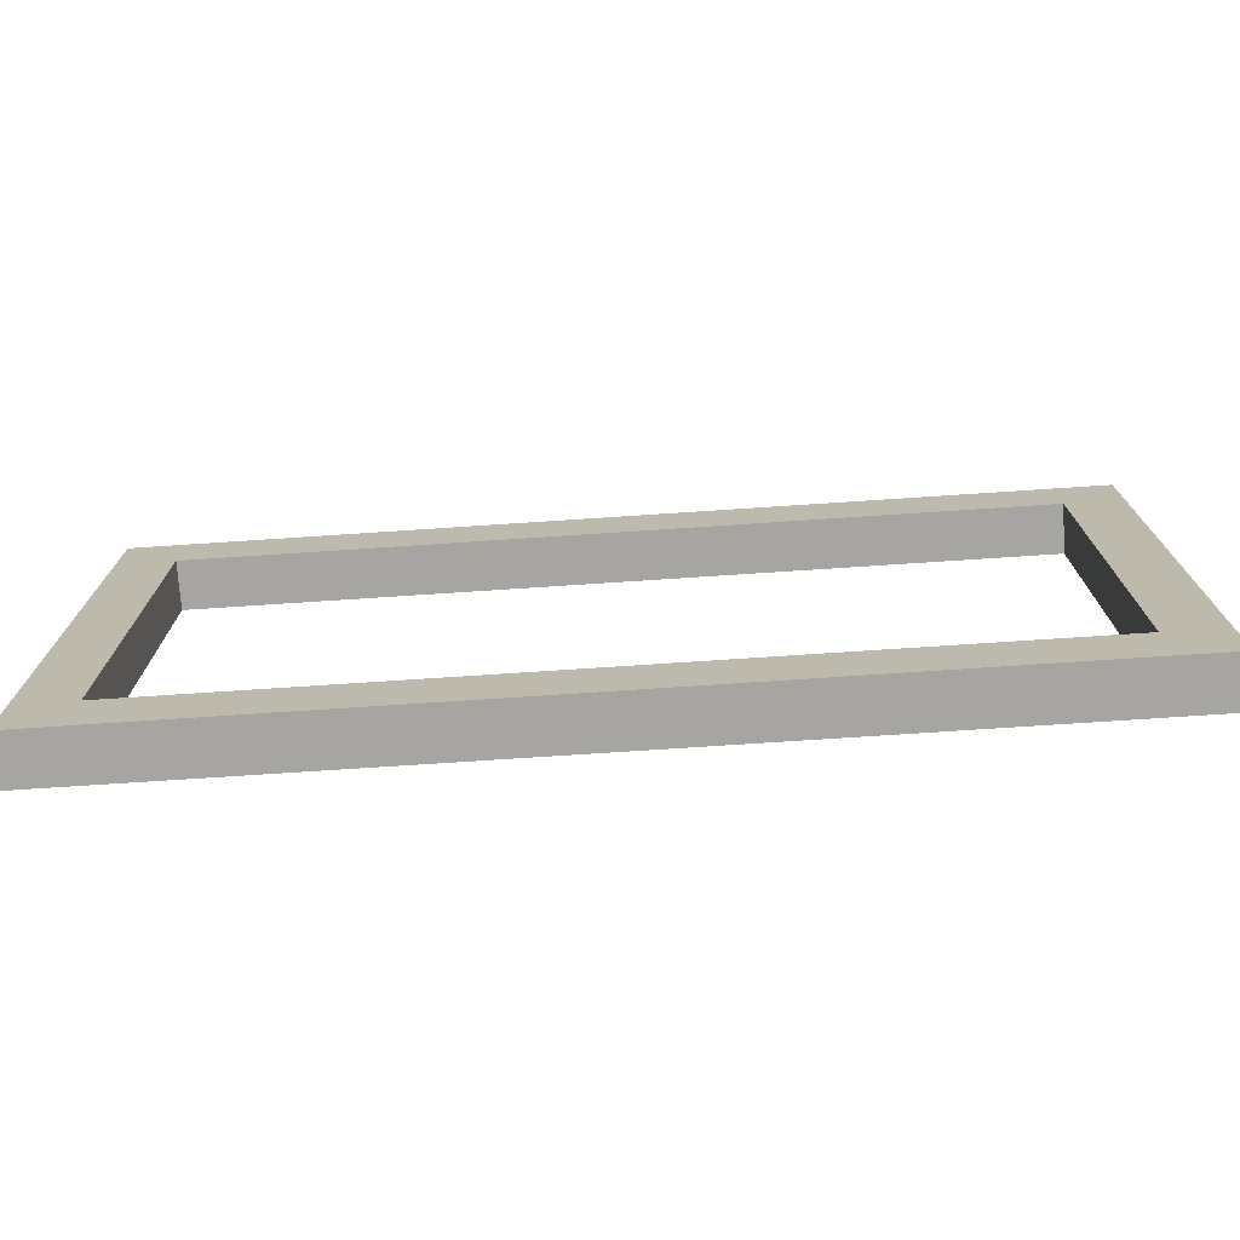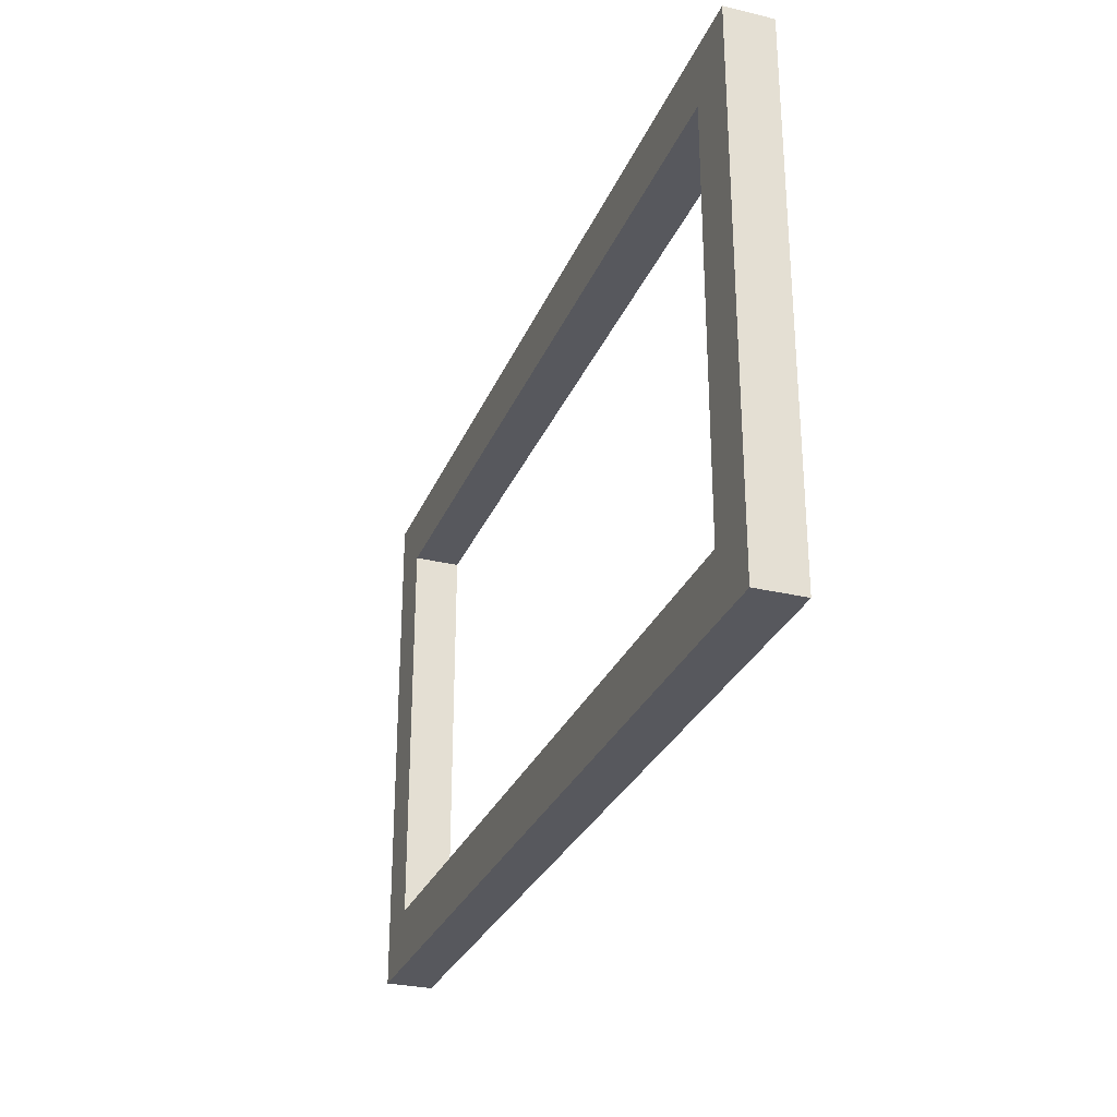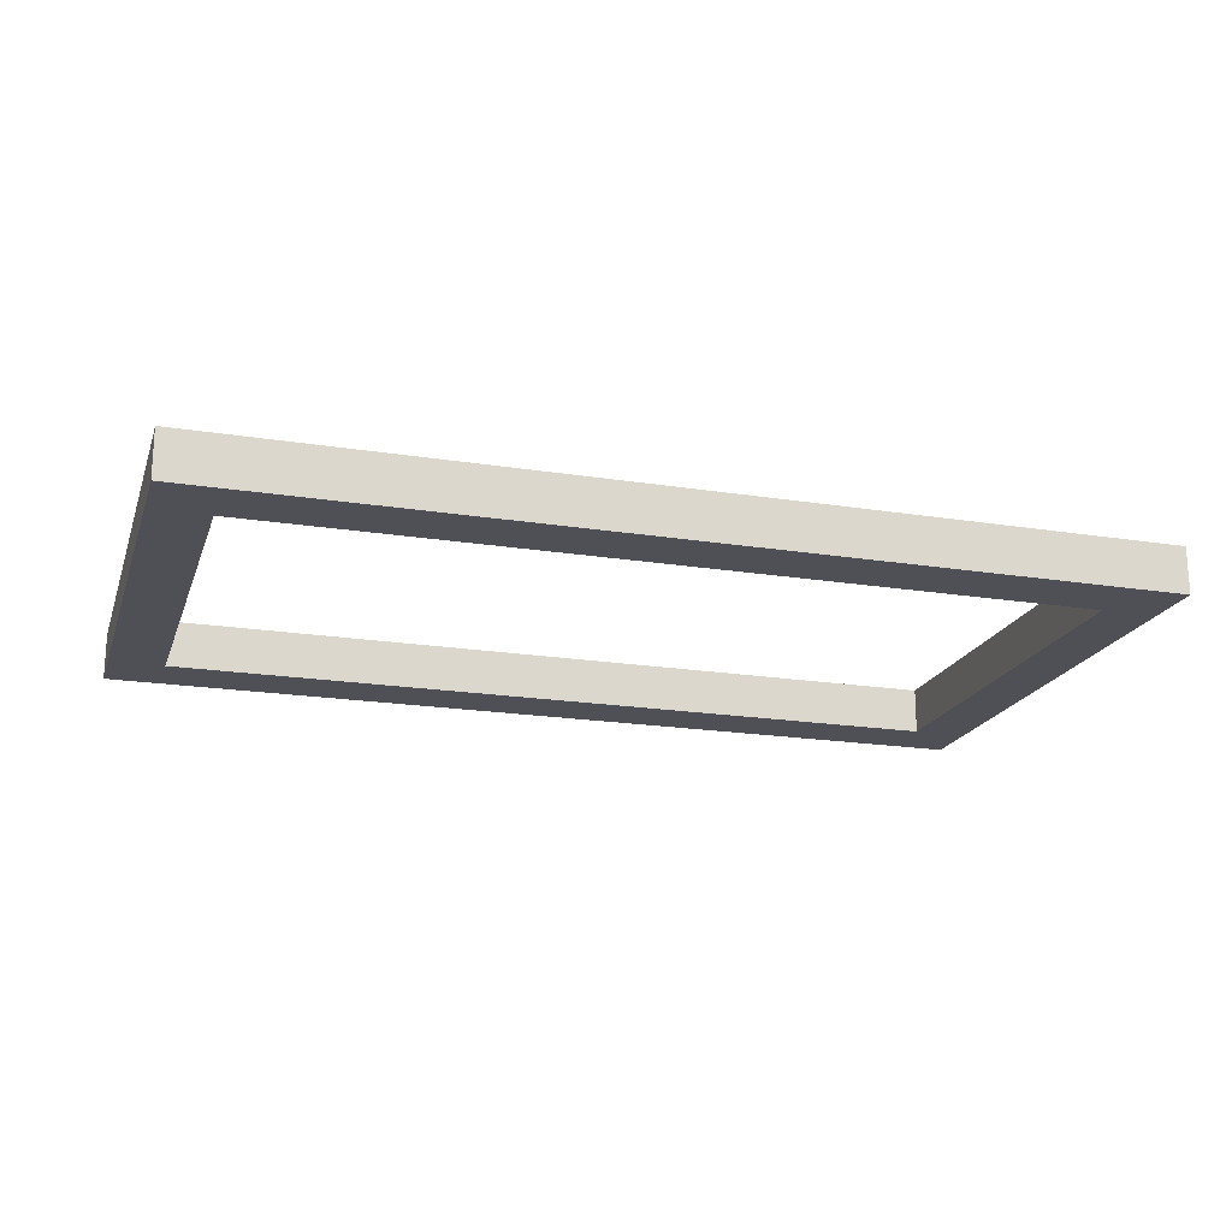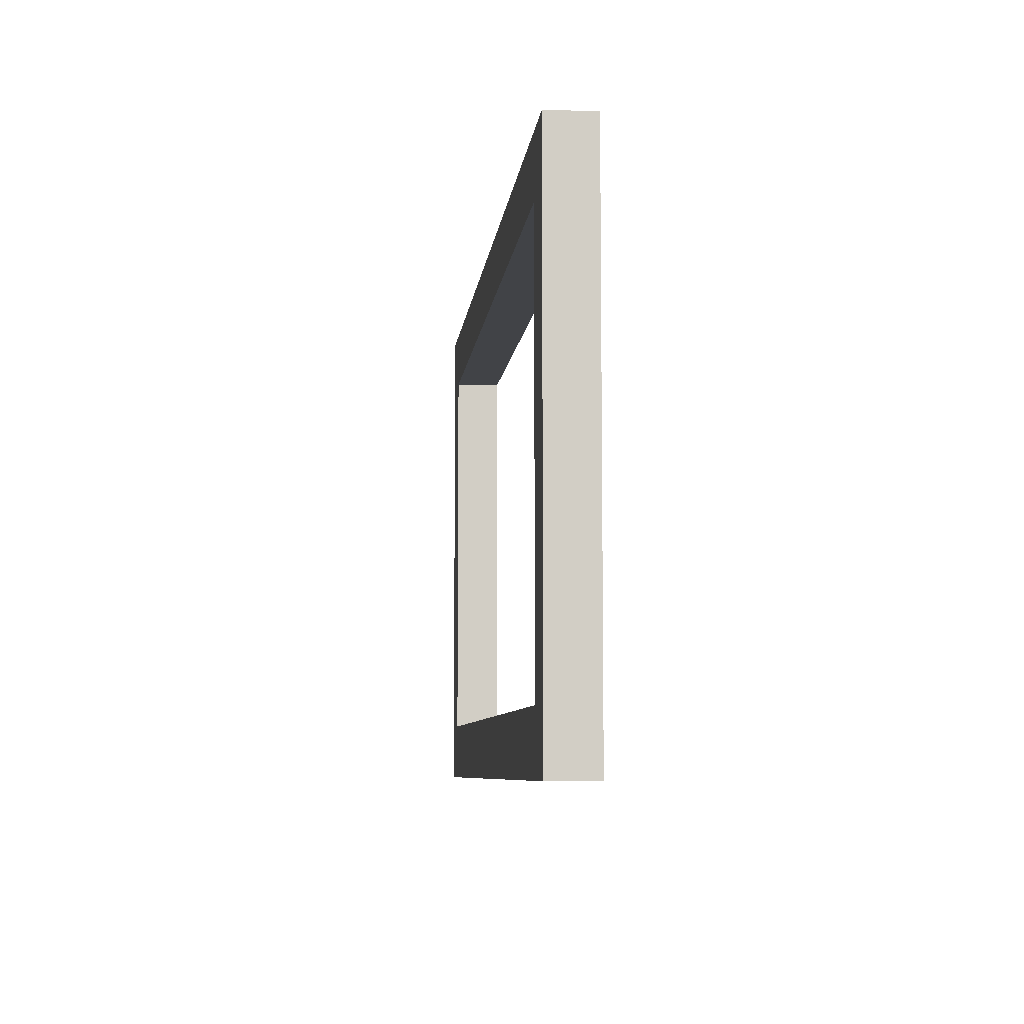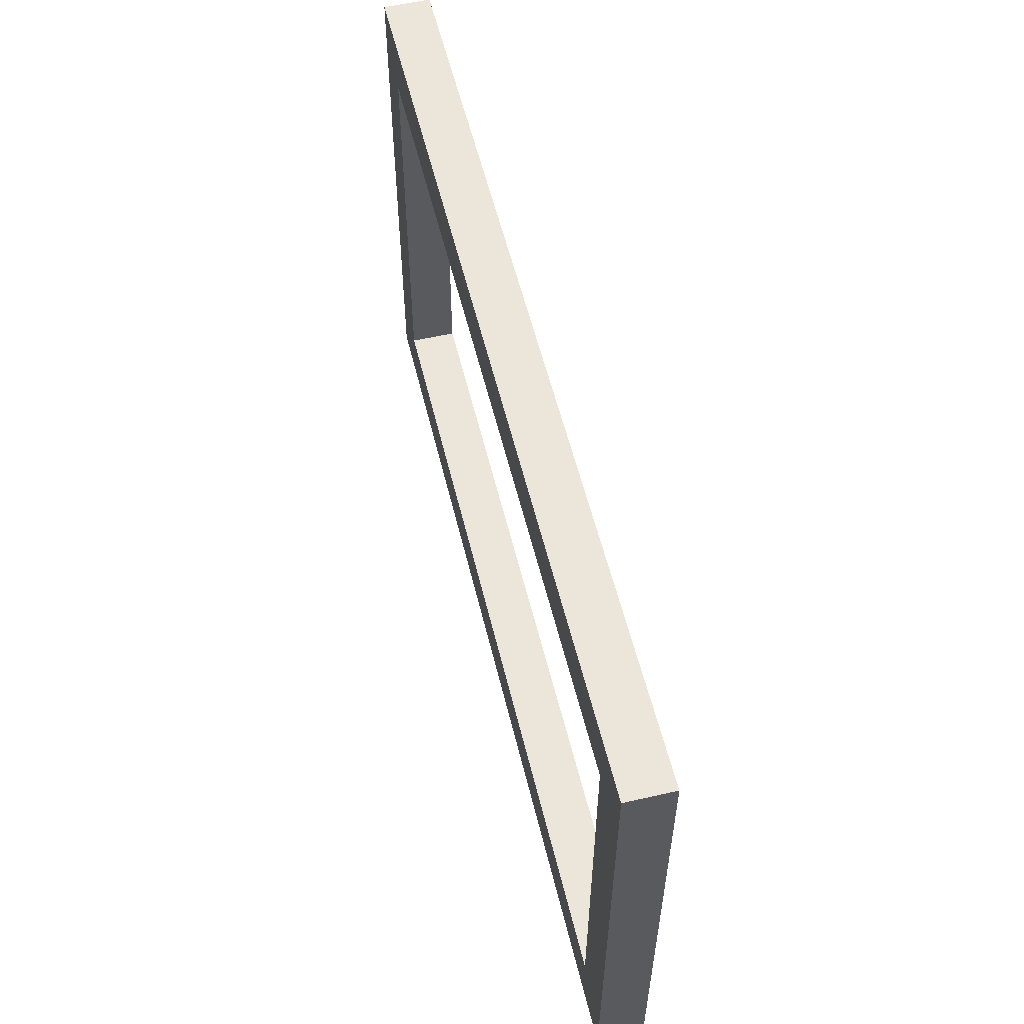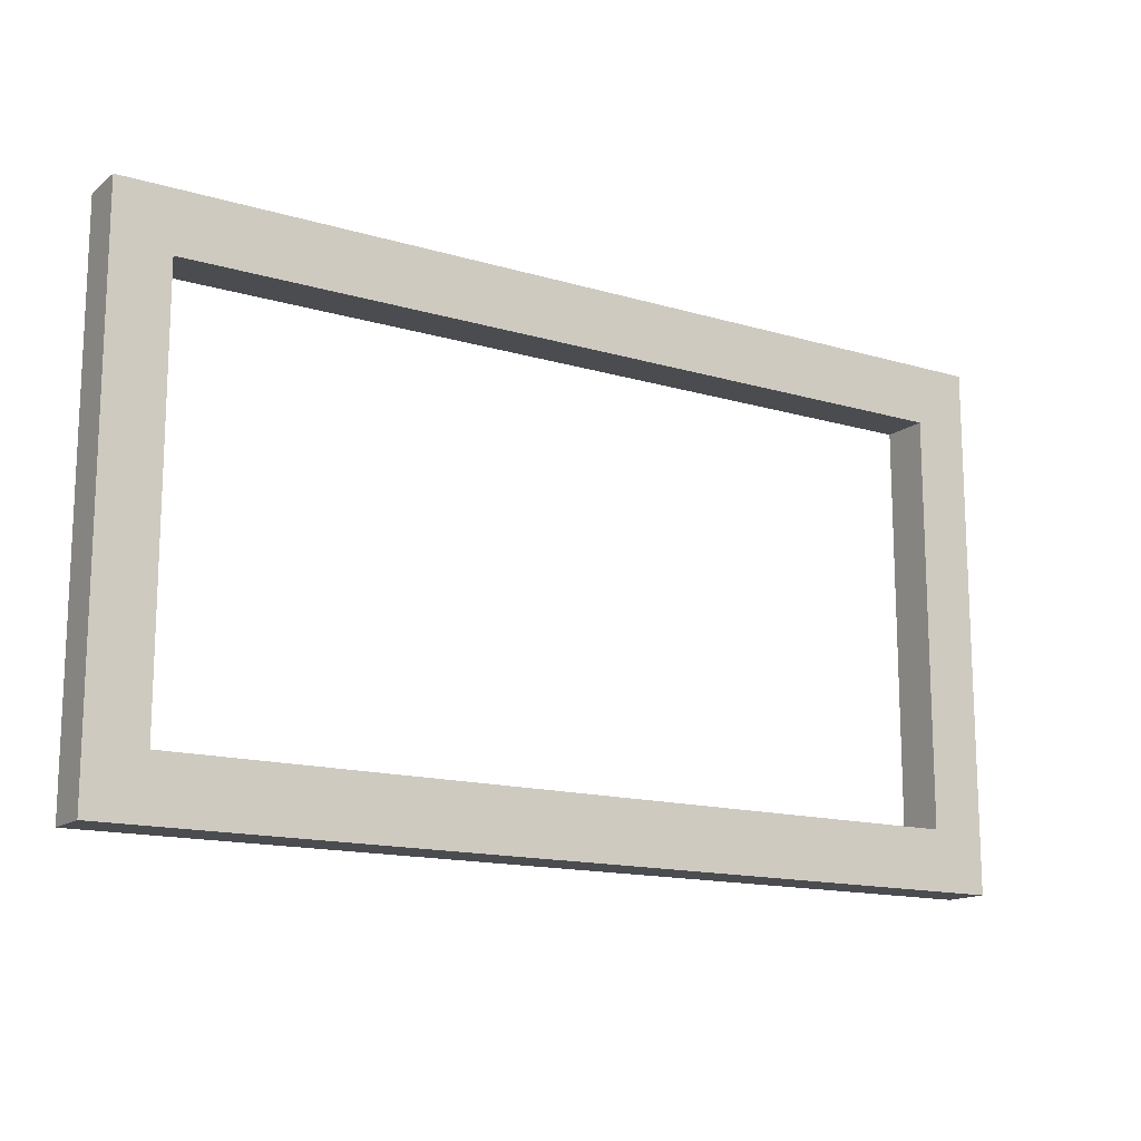
<metadata>
{"format":"obj","ext":"obj","renderer":"f3d","projection":"perspective","resolution":1024,"background":"white","views":[{"elev":-73.9,"azim":-176.2,"up":"+Y"},{"elev":-28.9,"azim":70.4,"up":"+Y"},{"elev":-19.4,"azim":163.4,"up":"+Z"},{"elev":-7.2,"azim":84.1,"up":"+Y"},{"elev":55.9,"azim":76.5,"up":"+Y"},{"elev":-14.7,"azim":147.4,"up":"+Y"}]}
</metadata>
<code>
v 76.89 50.27 4.013
v -1.811 50.27 4.013
v 2.959 45.15 4.013
v 72.12 45.15 4.013
v -1.811 4.711 4.013
v 2.959 9.832 4.013
v 76.89 4.711 4.013
v 72.12 9.832 4.013
v 76.89 4.711 0
v -1.811 4.711 0
v 2.959 9.832 0
v 72.12 9.832 0
v -1.811 50.27 0
v 2.959 45.15 0
v 76.89 50.27 0
v 72.12 45.15 0
f 1 7 9 15
f 1 2 3 4
f 2 5 6 3
f 5 7 8 6
f 7 1 4 8
f 9 10 11 12
f 10 13 14 11
f 13 15 16 14
f 15 9 12 16
f 2 1 15 13
f 11 6 8 12
f 5 10 9 7
f 2 13 10 5
f 14 16 4 3
f 16 12 8 4
f 14 3 6 11

</code>
